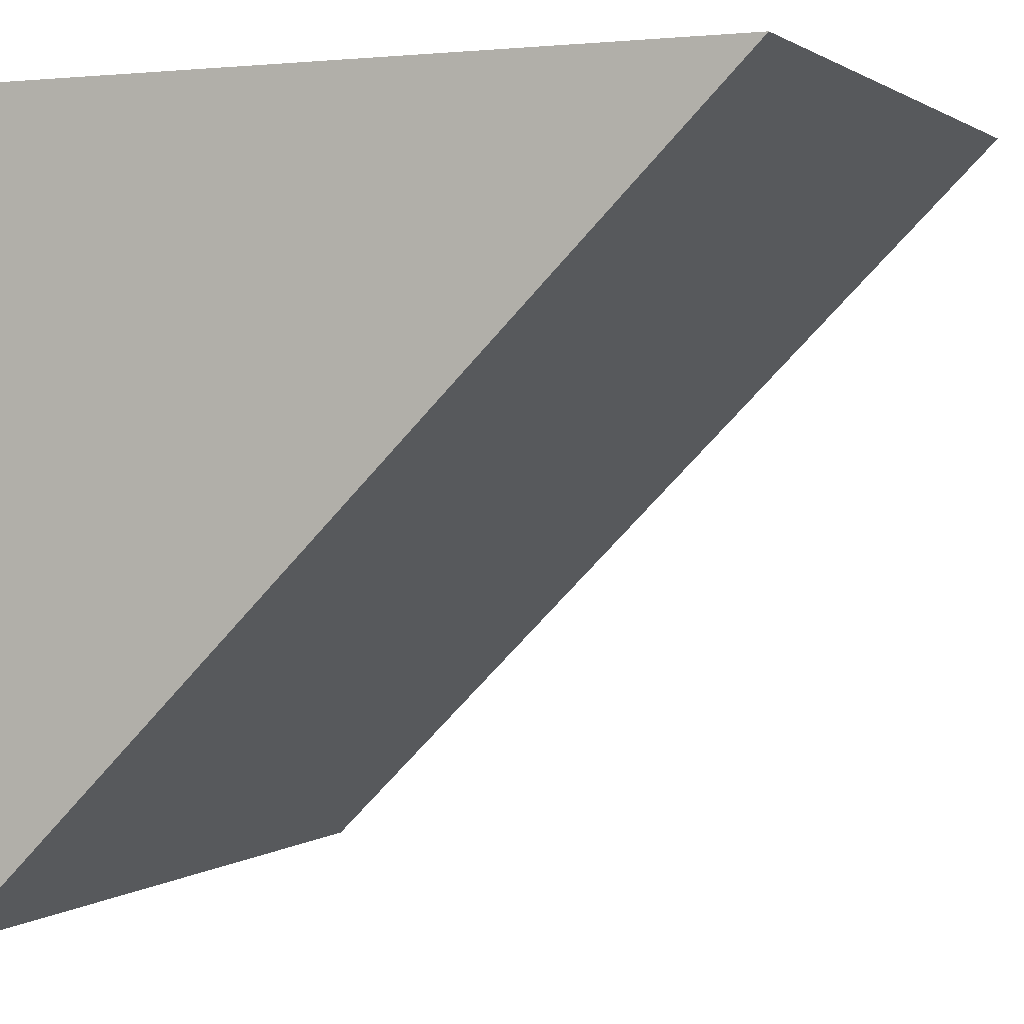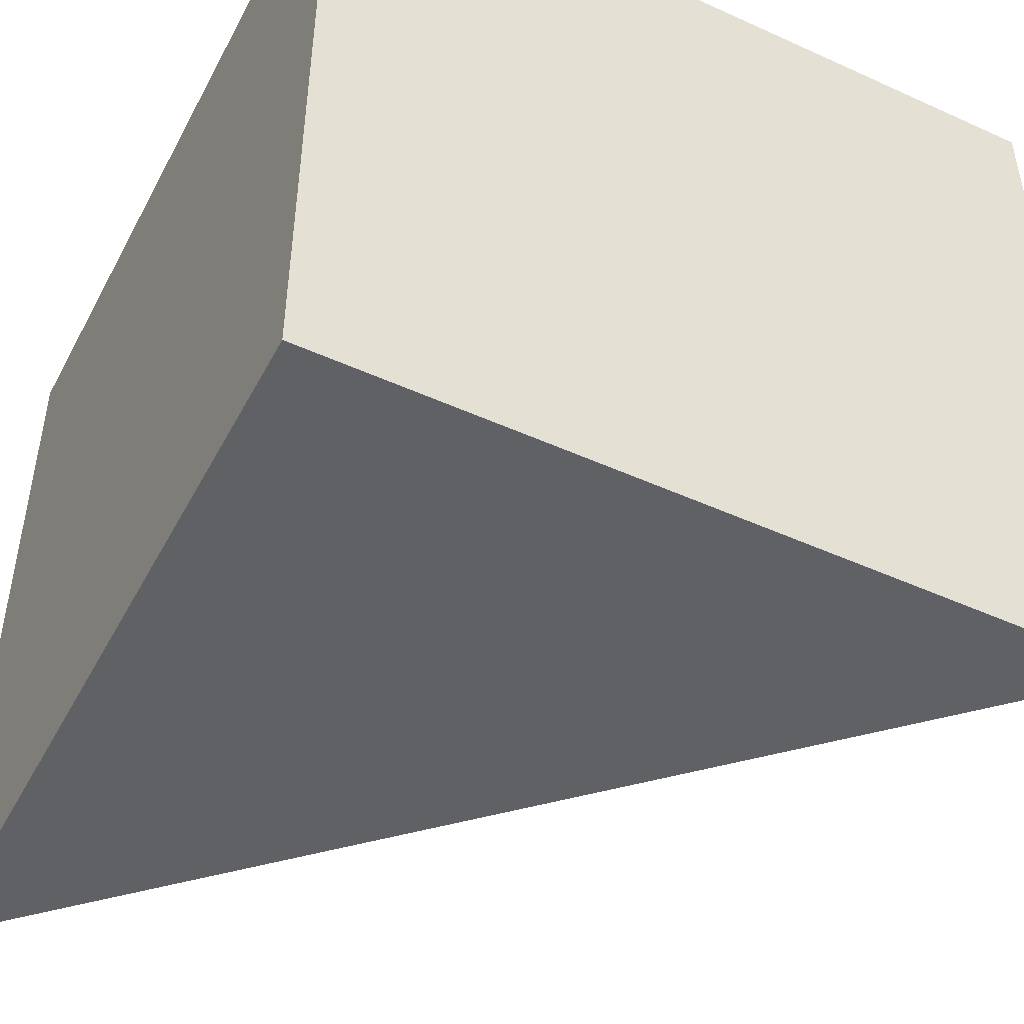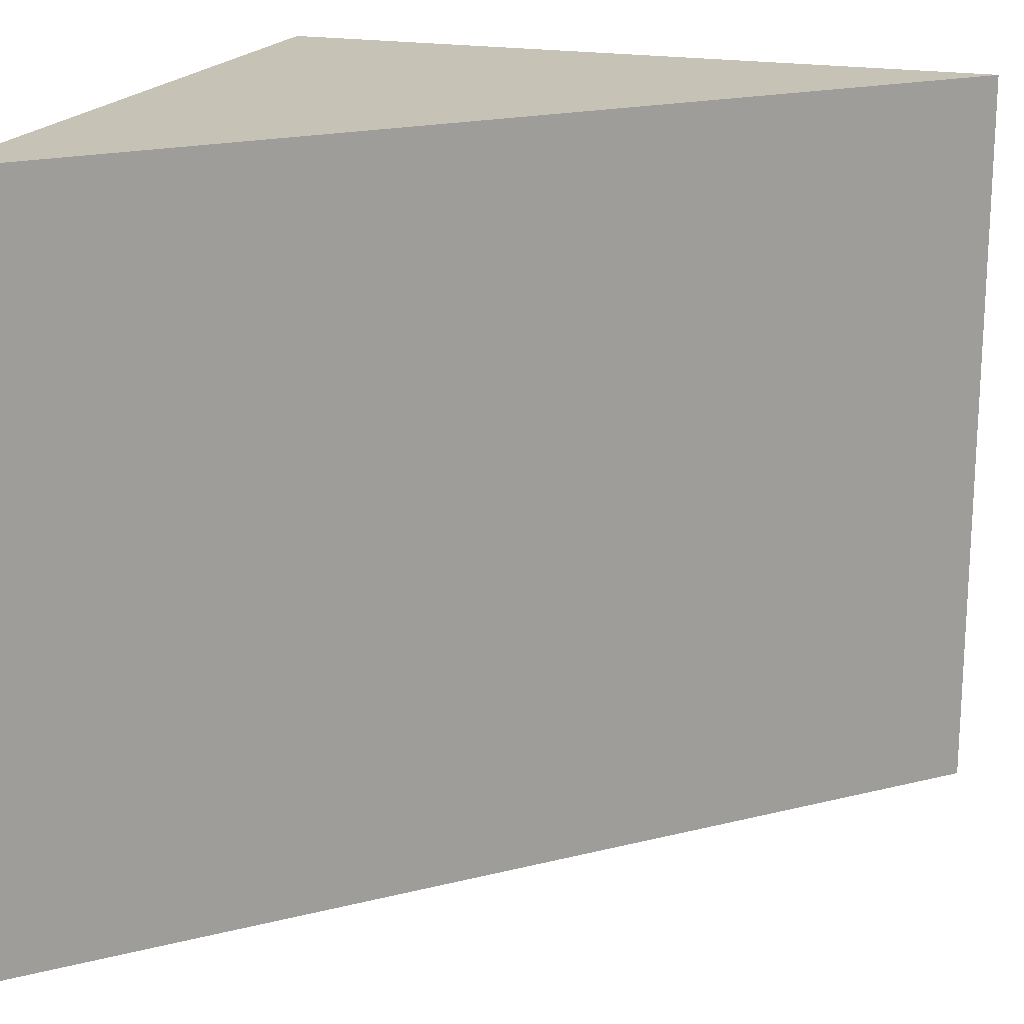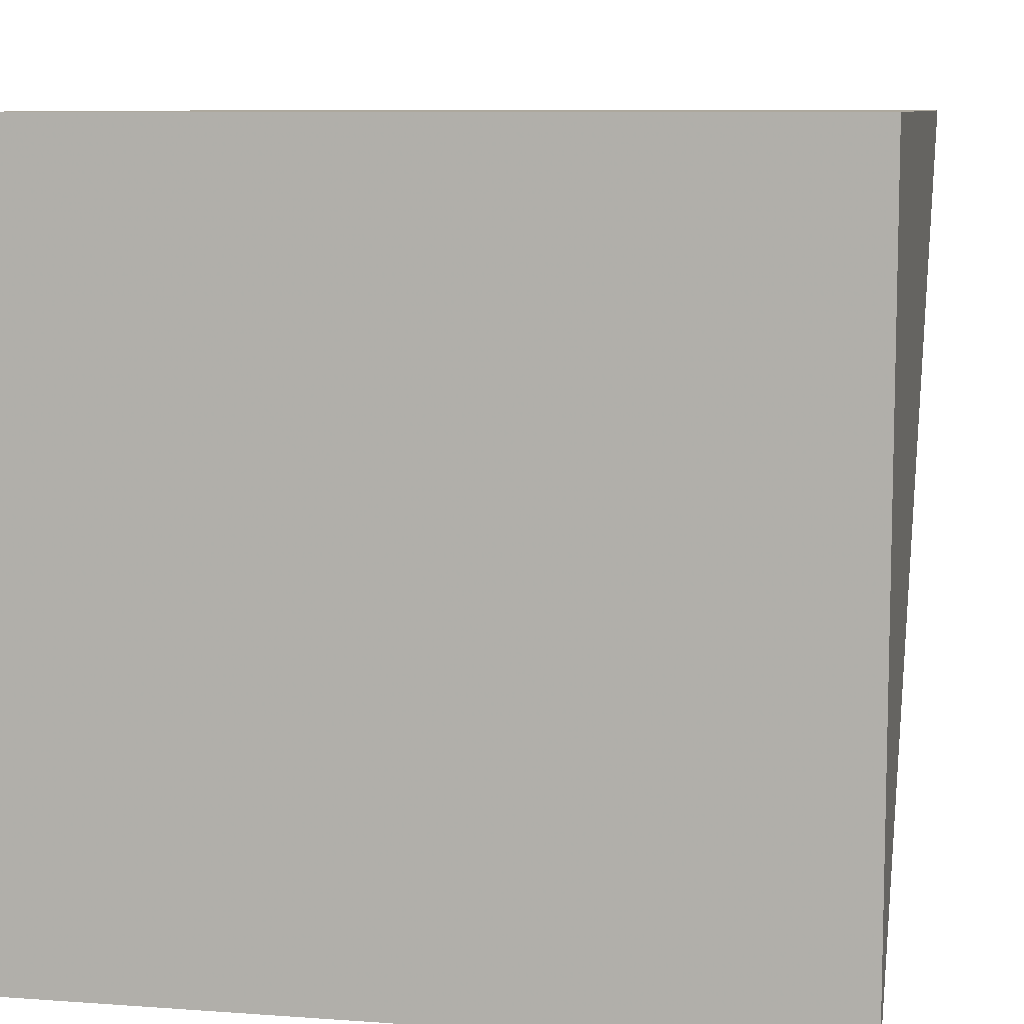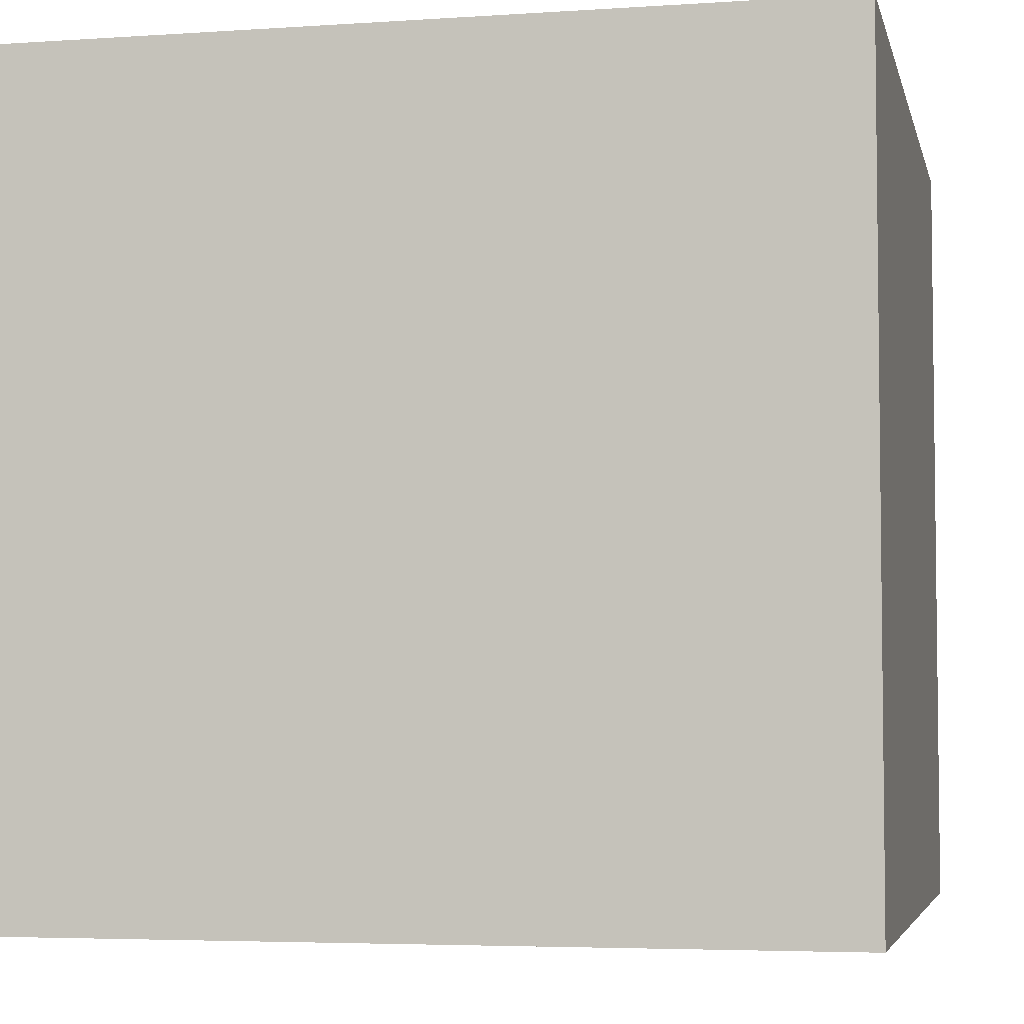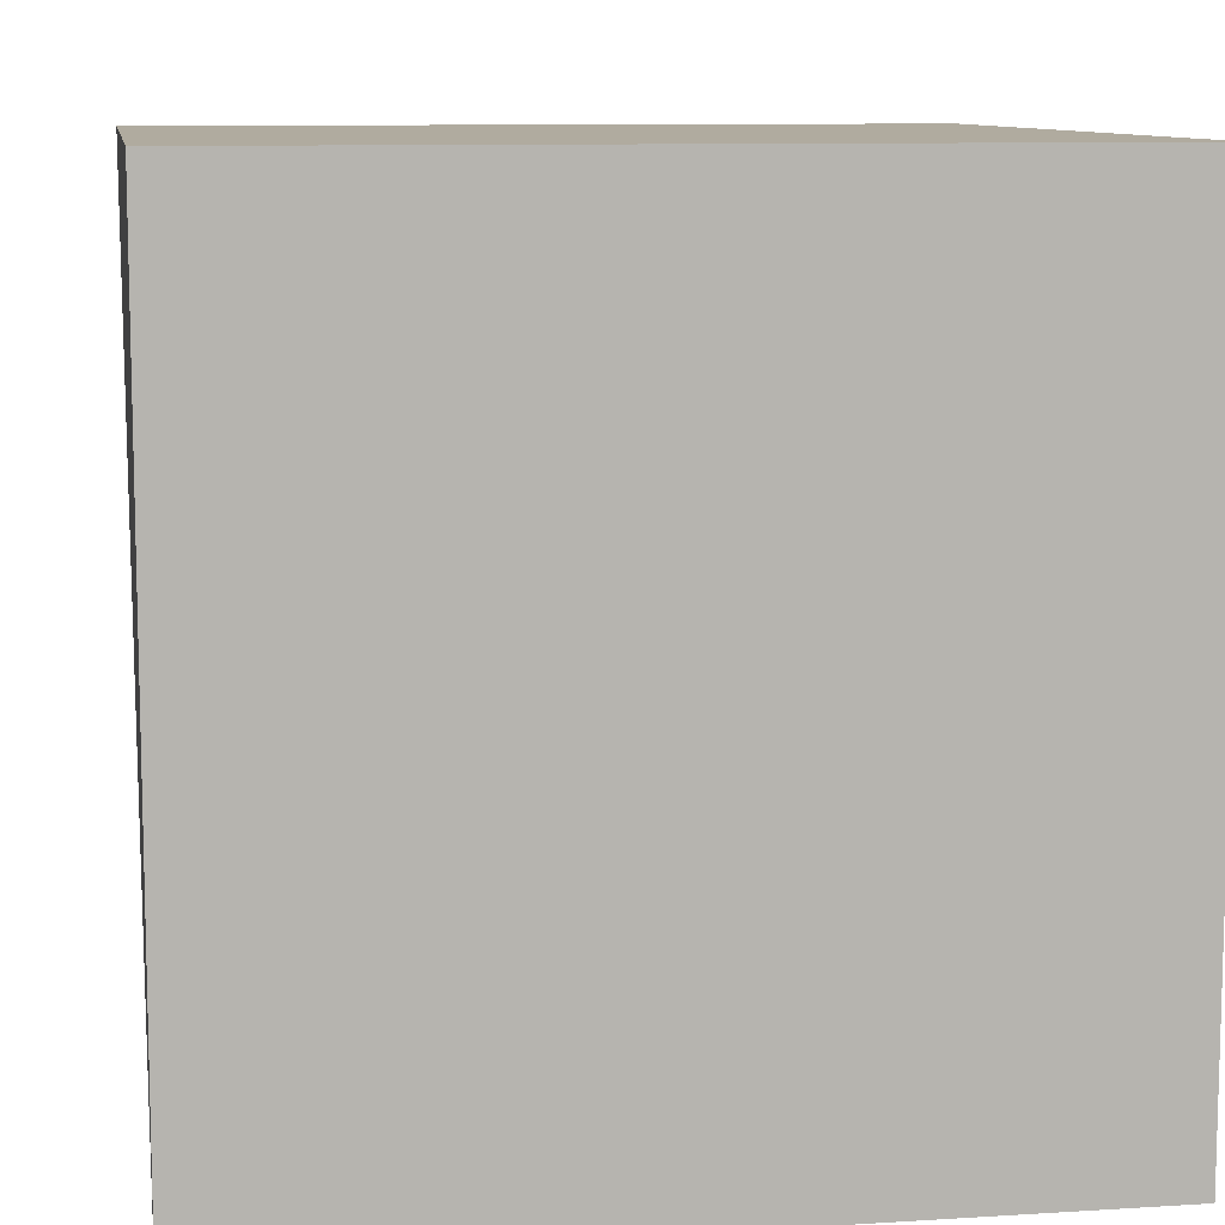
<metadata>
{"format":"obj","ext":"obj","renderer":"f3d","projection":"perspective","resolution":1024,"background":"white","views":[{"elev":1.3,"azim":23.5,"up":"+Z"},{"elev":-47.9,"azim":-27.0,"up":"+Y"},{"elev":18.9,"azim":109.3,"up":"+Y"},{"elev":8.7,"azim":-78.9,"up":"+Z"},{"elev":-4.6,"azim":-77.7,"up":"+Y"},{"elev":9.7,"azim":-99.2,"up":"+Z"}]}
</metadata>
<code>
v -0.5 -0.5 0.5
v 0.5 -0.5 0.5
v -0.5 -0.5 -0.5
v -0.5 0.5 0.5
v 0.5 0.5 0.5
v -0.5 0.5 -0.5
f 1 2 3
f 4 5 6
f 1 2 5 4
f 2 3 6 5
f 3 1 4 6

</code>
